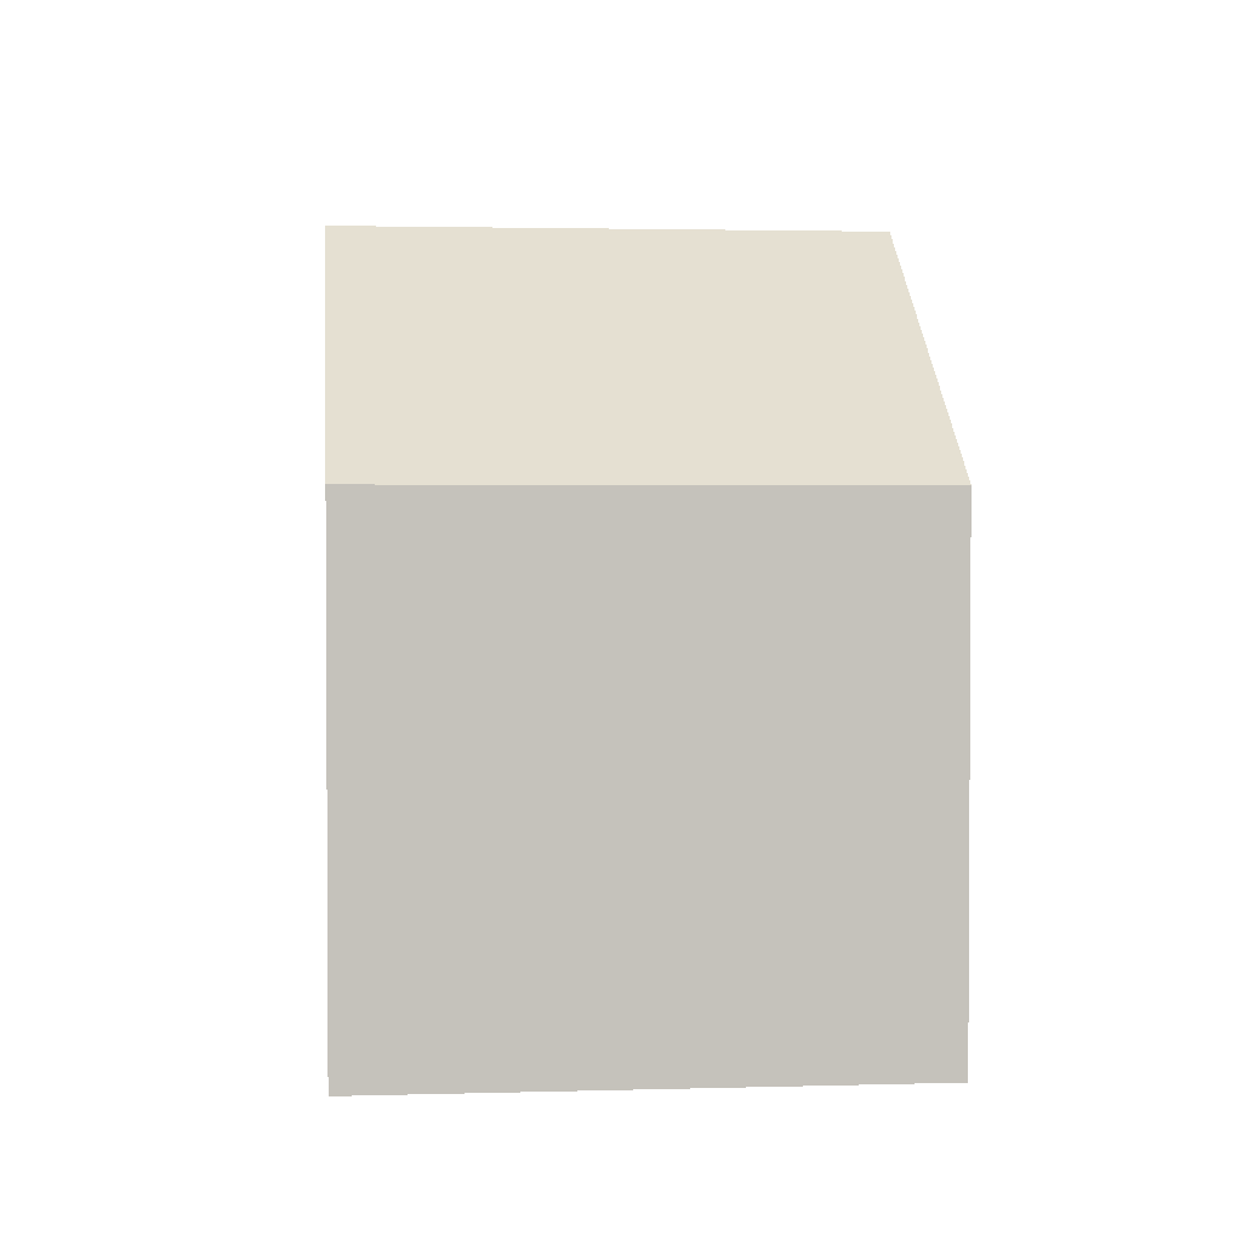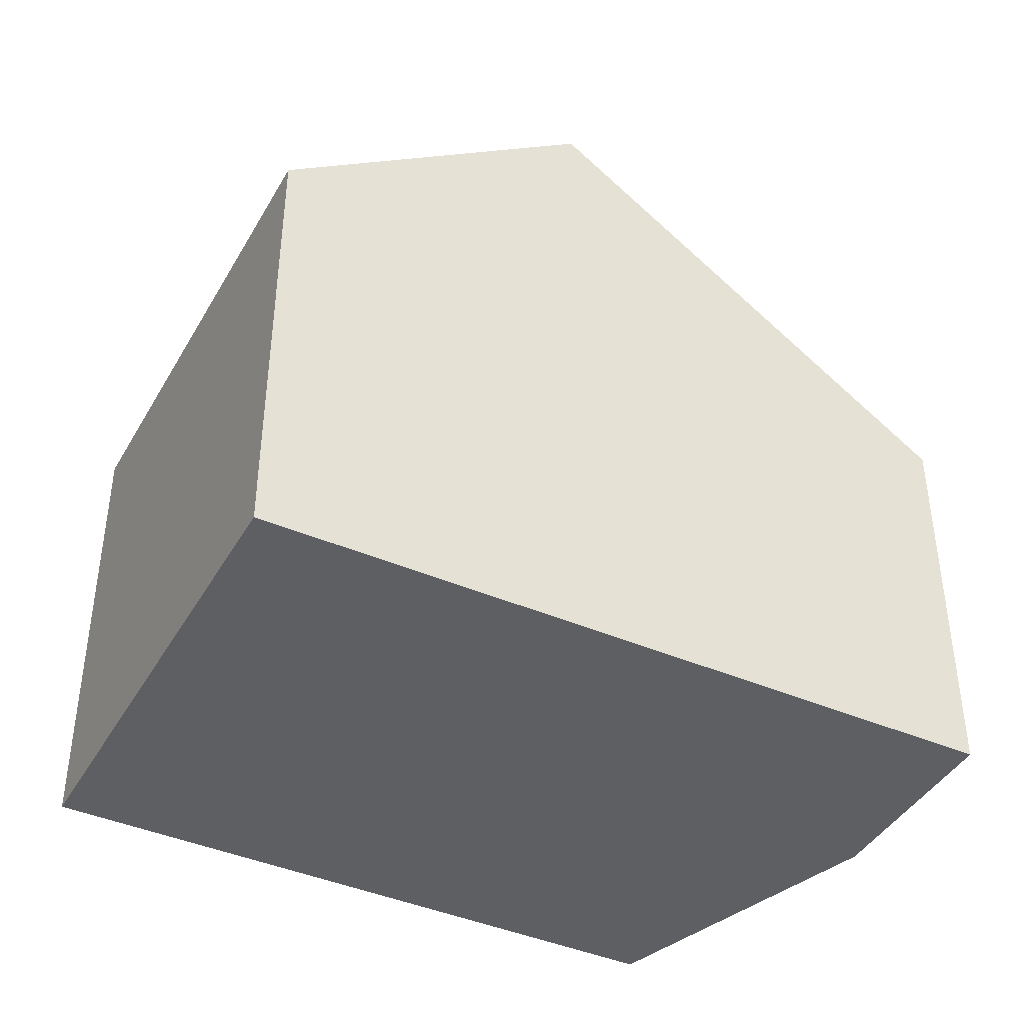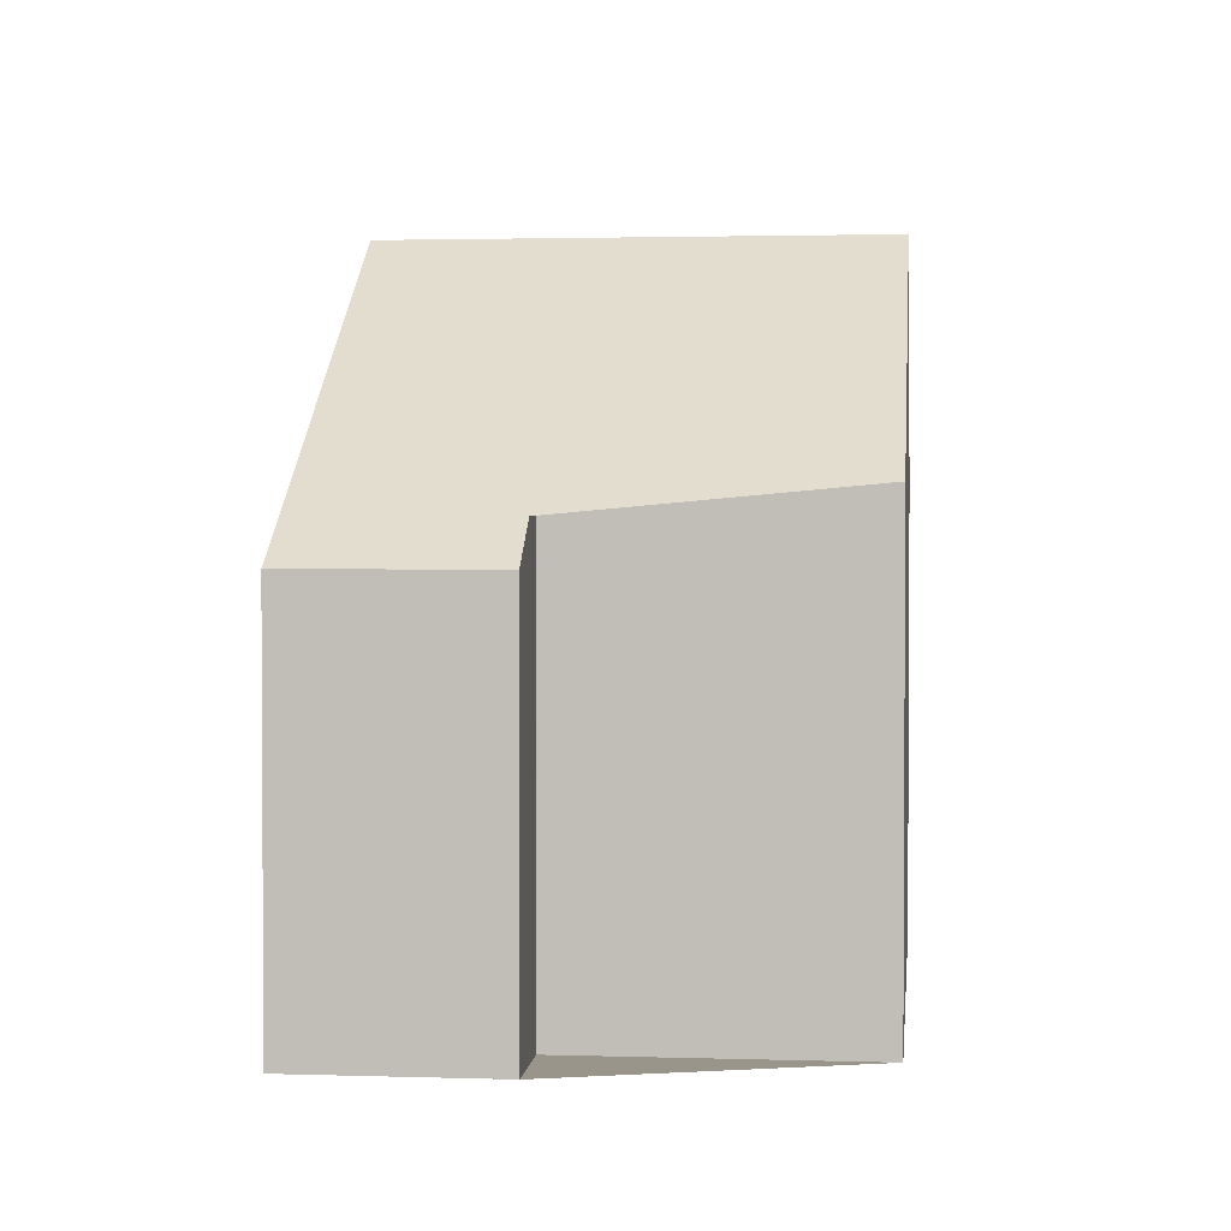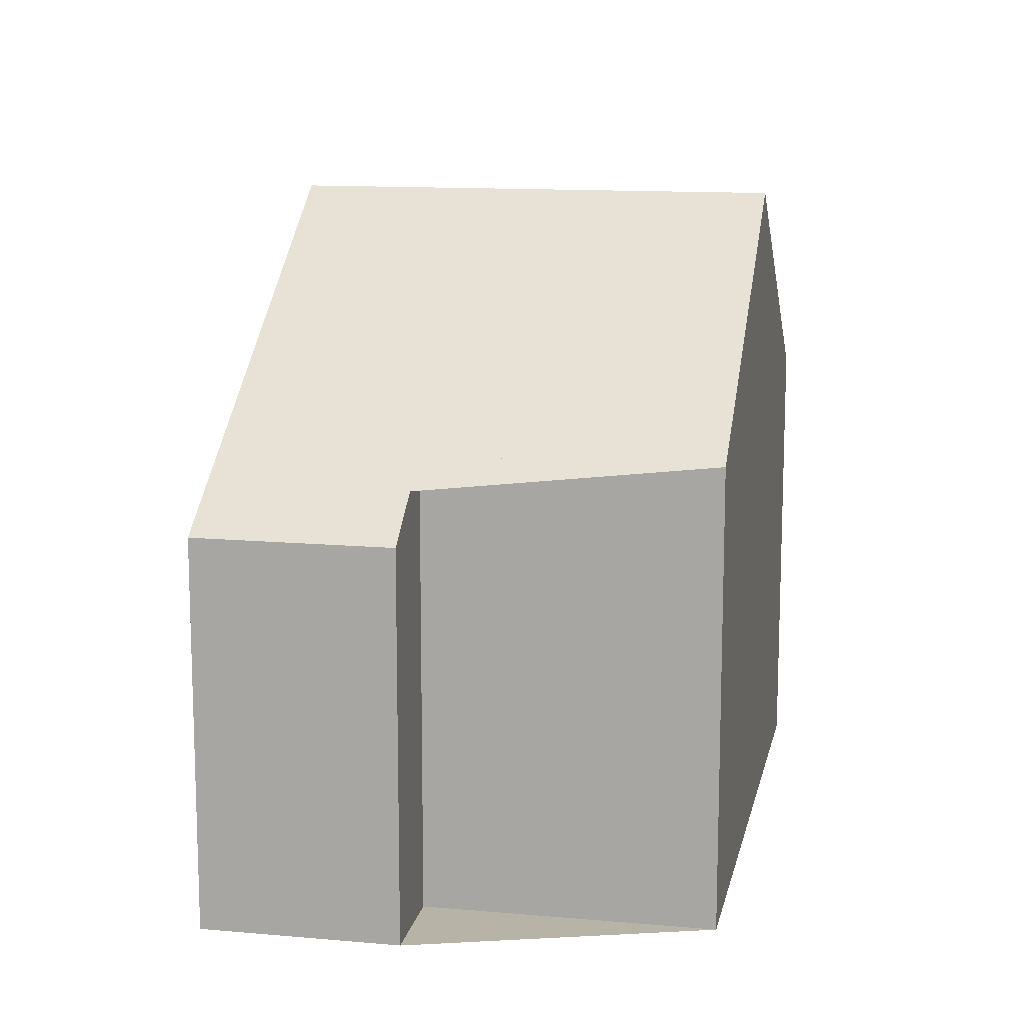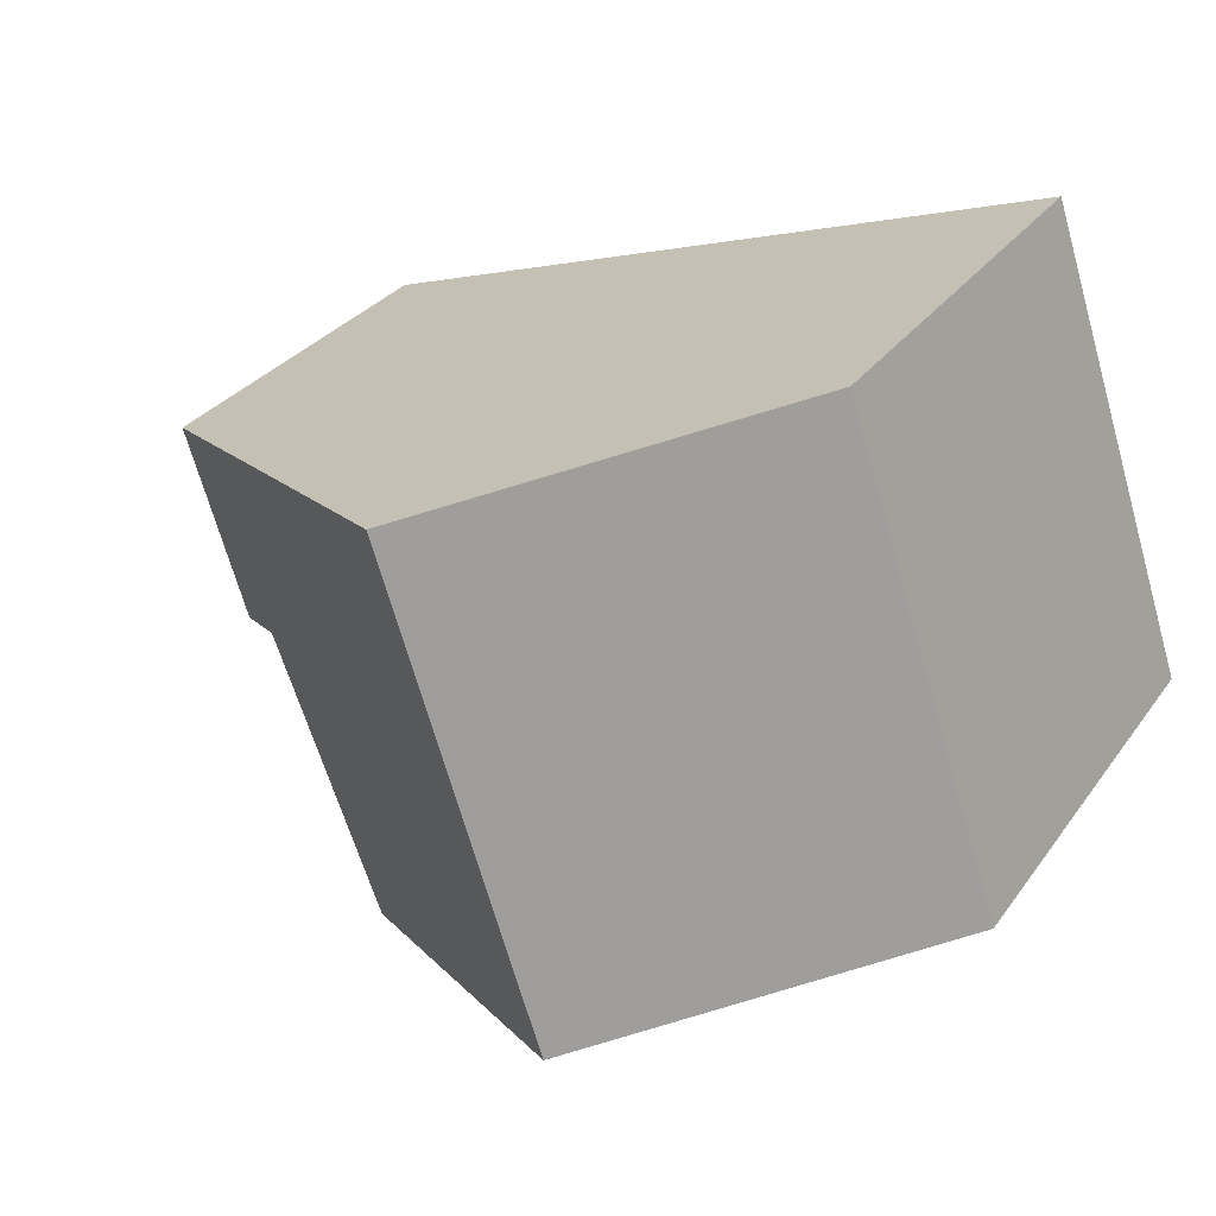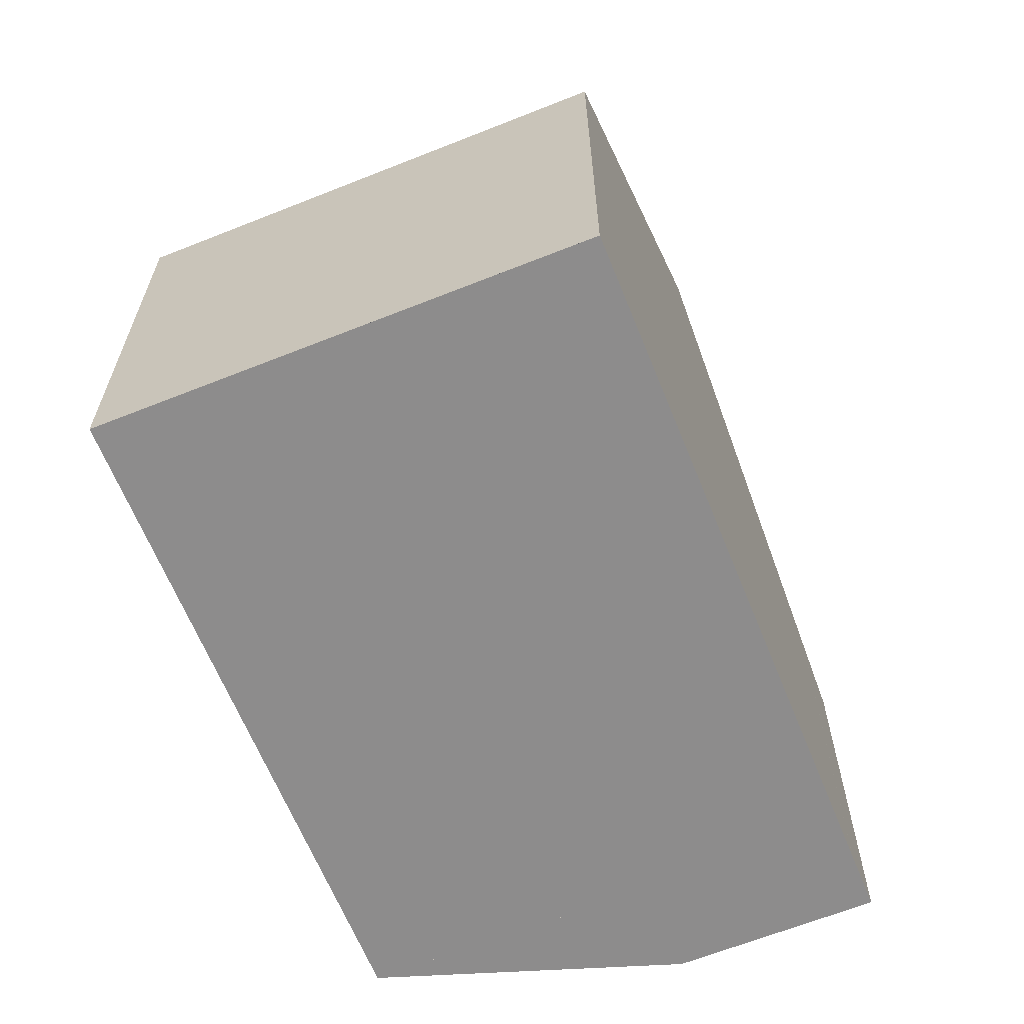
<metadata>
{"format":"obj","ext":"obj","renderer":"f3d","projection":"perspective","resolution":1024,"background":"white","views":[{"elev":2.3,"azim":102.3,"up":"+Z"},{"elev":-41.8,"azim":170.6,"up":"+Z"},{"elev":2.1,"azim":-65.5,"up":"+Z"},{"elev":12.7,"azim":-60.3,"up":"+Z"},{"elev":29.8,"azim":28.8,"up":"+Y"},{"elev":-64.3,"azim":130.1,"up":"+Z"}]}
</metadata>
<code>
v -1350 -1187 5.429
v -1351 -1182 5.432
v -1357 -1190 5.412
v -1358 -1187 5.411
v -1359 -1187 4.613
v -1360 -1185 4.616
v -1355 -1183 8.077
v -1353 -1189 8.078
v -1351 -1182 5.432
v -1355 -1183 8.077
v -1353 -1189 8.078
v -1355 -1183 8.077
v -1355 -1183 8.077
v -1360 -1185 4.616
v -1359 -1185 5.092
v -1359 -1184 5.092
v -1358 -1187 5.093
v -1359 -1184 5.044
v -1359 -1185 5.044
v -1359 -1187 5.046
v -1351 -1182 5.467
v -1351 -1182 5.467
v -1350 -1187 5.468
v -1359 -1184 5.088
v -1359 -1185 5.089
v -1358 -1187 5.09
v -1351 -1184 5.467
v -1351 -1184 5.431
v -1354 -1185 8.077
v -1358 -1187 5.093
v -1354 -1185 8.077
v -1359 -1187 4.613
v -1359 -1187 5.046
v -1358 -1187 5.09
v -1350 -1187 5.429
v -1350 -1187 5.468
v -1353 -1189 8.078
v -1353 -1189 8.078
v -1357 -1190 5.412
v -1350 -1187 5.468
v -1350 -1187 5.429
v -1350 -1187 0
v -1350 -1187 0
v -1351 -1182 5.432
v -1351 -1182 5.432
v -1351 -1182 0
v -1351 -1182 8.882e-16
v -1357 -1190 5.412
v -1357 -1190 5.412
v -1357 -1190 -8.882e-16
v -1357 -1190 0
v -1358 -1187 5.093
v -1358 -1187 5.411
v -1358 -1187 0
v -1358 -1187 -8.882e-16
v -1359 -1187 4.613
v -1359 -1187 4.613
v -1359 -1187 0
v -1359 -1187 0
v -1359 -1184 5.044
v -1360 -1185 4.616
v -1360 -1185 0
v -1359 -1184 0
v -1351 -1182 5.467
v -1355 -1183 8.077
v -1355 -1183 0
v -1351 -1182 -8.882e-16
v -1351 -1184 5.431
v -1351 -1182 5.432
v -1351 -1182 8.882e-16
v -1351 -1184 0
v -1357 -1190 5.412
v -1353 -1189 8.078
v -1353 -1189 0
v -1357 -1190 -8.882e-16
v -1360 -1185 4.616
v -1360 -1185 4.616
v -1360 -1185 0
v -1360 -1185 0
v -1355 -1183 8.077
v -1359 -1184 5.092
v -1359 -1184 0
v -1355 -1183 0
v -1358 -1187 5.09
v -1358 -1187 5.093
v -1358 -1187 -8.882e-16
v -1358 -1187 0
v -1359 -1184 5.088
v -1359 -1184 5.044
v -1359 -1184 0
v -1359 -1184 0
v -1359 -1187 4.613
v -1359 -1187 5.046
v -1359 -1187 0
v -1359 -1187 0
v -1351 -1182 5.432
v -1351 -1182 5.467
v -1351 -1182 -8.882e-16
v -1351 -1182 0
v -1353 -1189 8.078
v -1350 -1187 5.468
v -1350 -1187 0
v -1353 -1189 0
v -1359 -1184 5.092
v -1359 -1184 5.088
v -1359 -1184 0
v -1359 -1184 0
v -1359 -1187 5.046
v -1358 -1187 5.09
v -1358 -1187 0
v -1359 -1187 0
v -1350 -1187 5.429
v -1351 -1184 5.431
v -1351 -1184 0
v -1350 -1187 0
v -1360 -1185 4.616
v -1359 -1187 4.613
v -1359 -1187 0
v -1360 -1185 0
v -1350 -1187 5.429
v -1350 -1187 5.429
v -1350 -1187 0
v -1350 -1187 0
v -1358 -1187 5.411
v -1357 -1190 5.412
v -1357 -1190 0
v -1358 -1187 0
v -1350 -1187 0
v -1357 -1190 0
v -1358 -1187 0
v -1359 -1187 0
v -1360 -1185 0
v -1351 -1182 0
f 22 2 9 21
f 36 27 28 35
f 16 12 13 15
f 39 4 17 30 31 38
f 19 14 6 18
f 33 20 5 32
f 25 19 18 24
f 34 26 20 33
f 21 10 7 22
f 37 29 27 36
f 24 16 15 25
f 30 17 26 34
f 27 21 9 28
f 30 15 13 31
f 32 14 19 33
f 33 19 25 34
f 29 10 21 27
f 34 25 15 30
f 35 1 23 36
f 38 11 3 39
f 36 23 8 37
f 41 42 43 40
f 45 46 47 44
f 49 50 51 48
f 53 54 55 52
f 57 58 59 56
f 61 62 63 60
f 65 66 67 64
f 69 70 71 68
f 73 74 75 72
f 77 78 79 76
f 81 82 83 80
f 85 86 87 84
f 89 90 91 88
f 93 94 95 92
f 97 98 99 96
f 101 102 103 100
f 105 106 107 104
f 109 110 111 108
f 113 114 115 112
f 117 118 119 116
f 121 122 123 120
f 125 126 127 124
f 129 130 131 132 133 128

</code>
